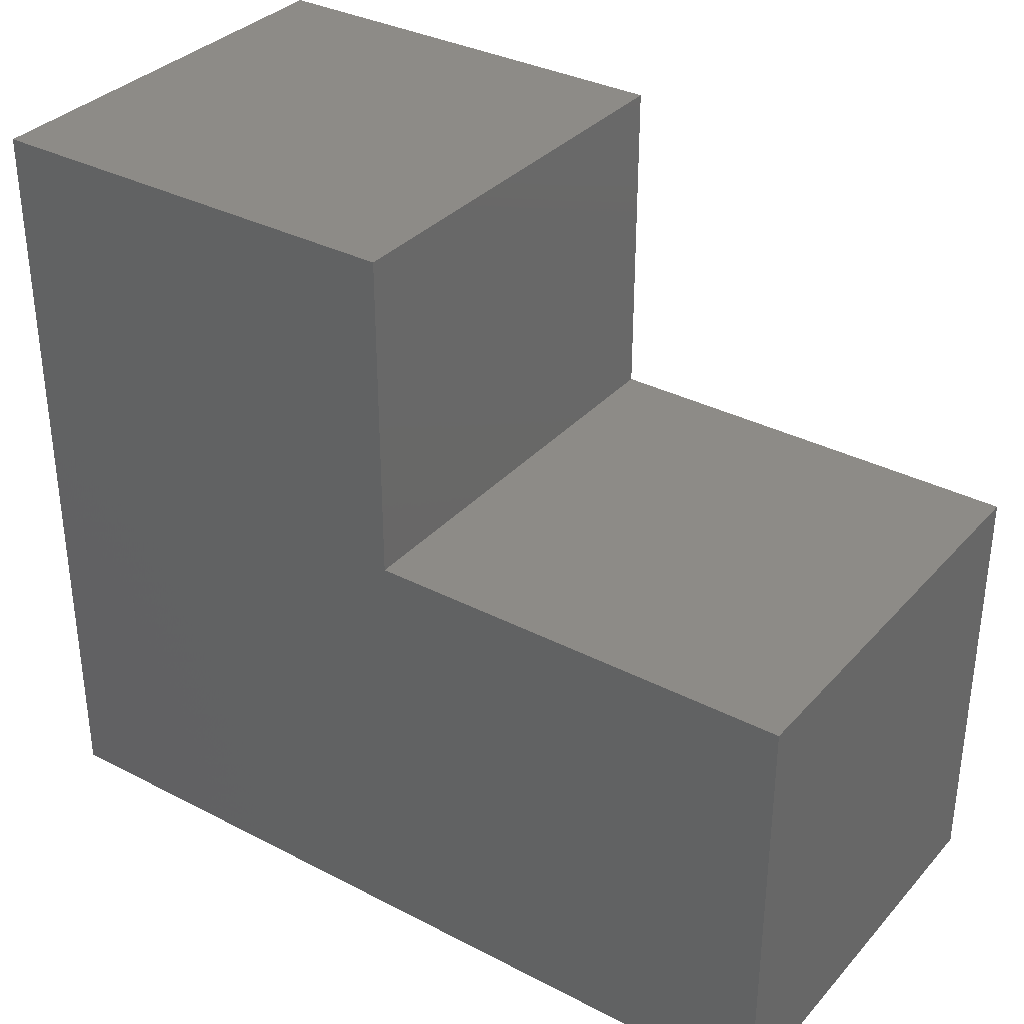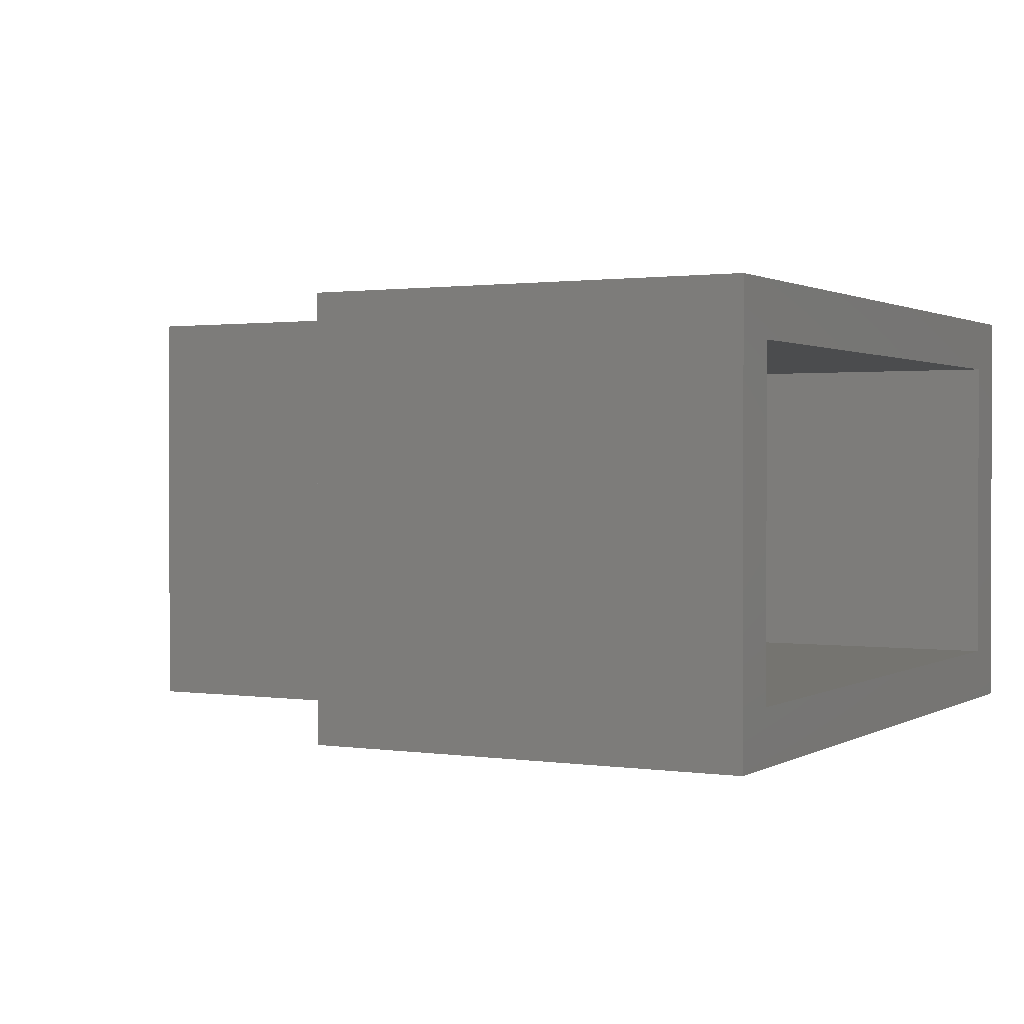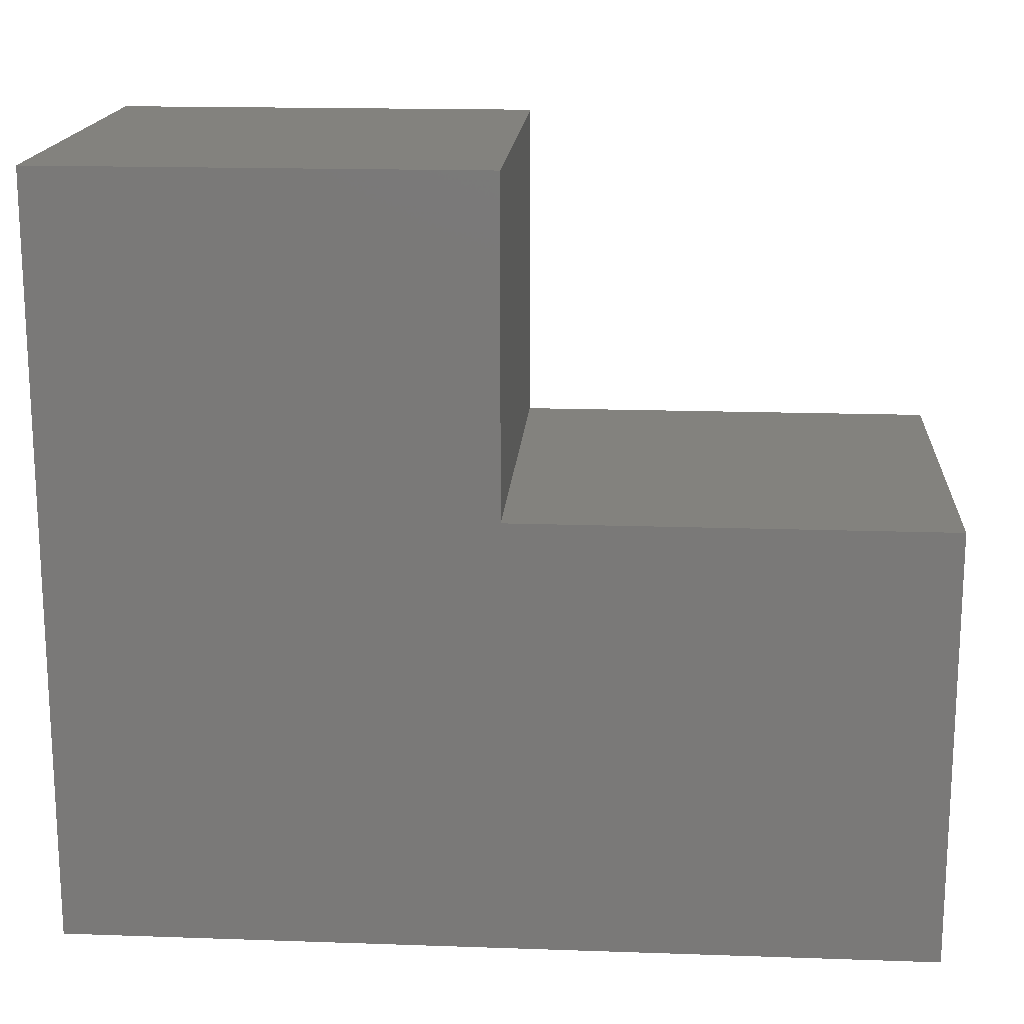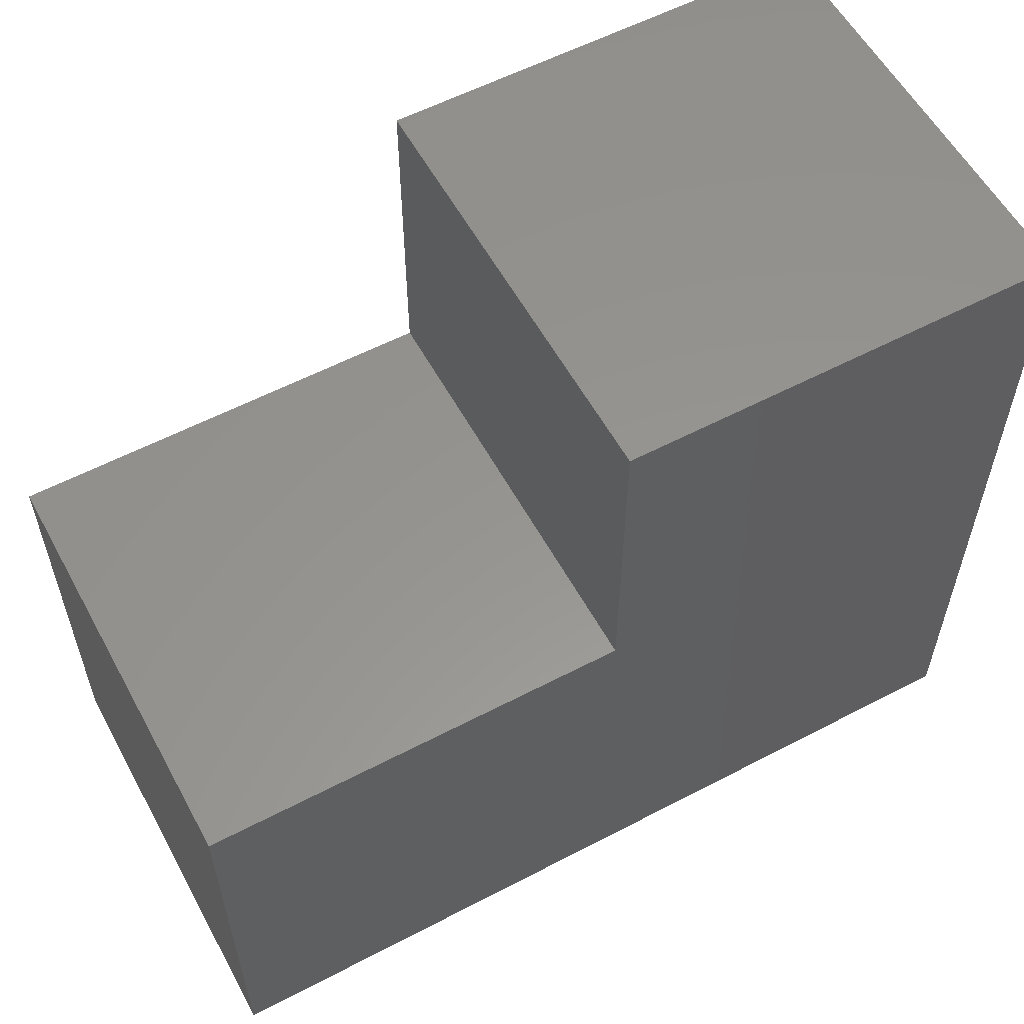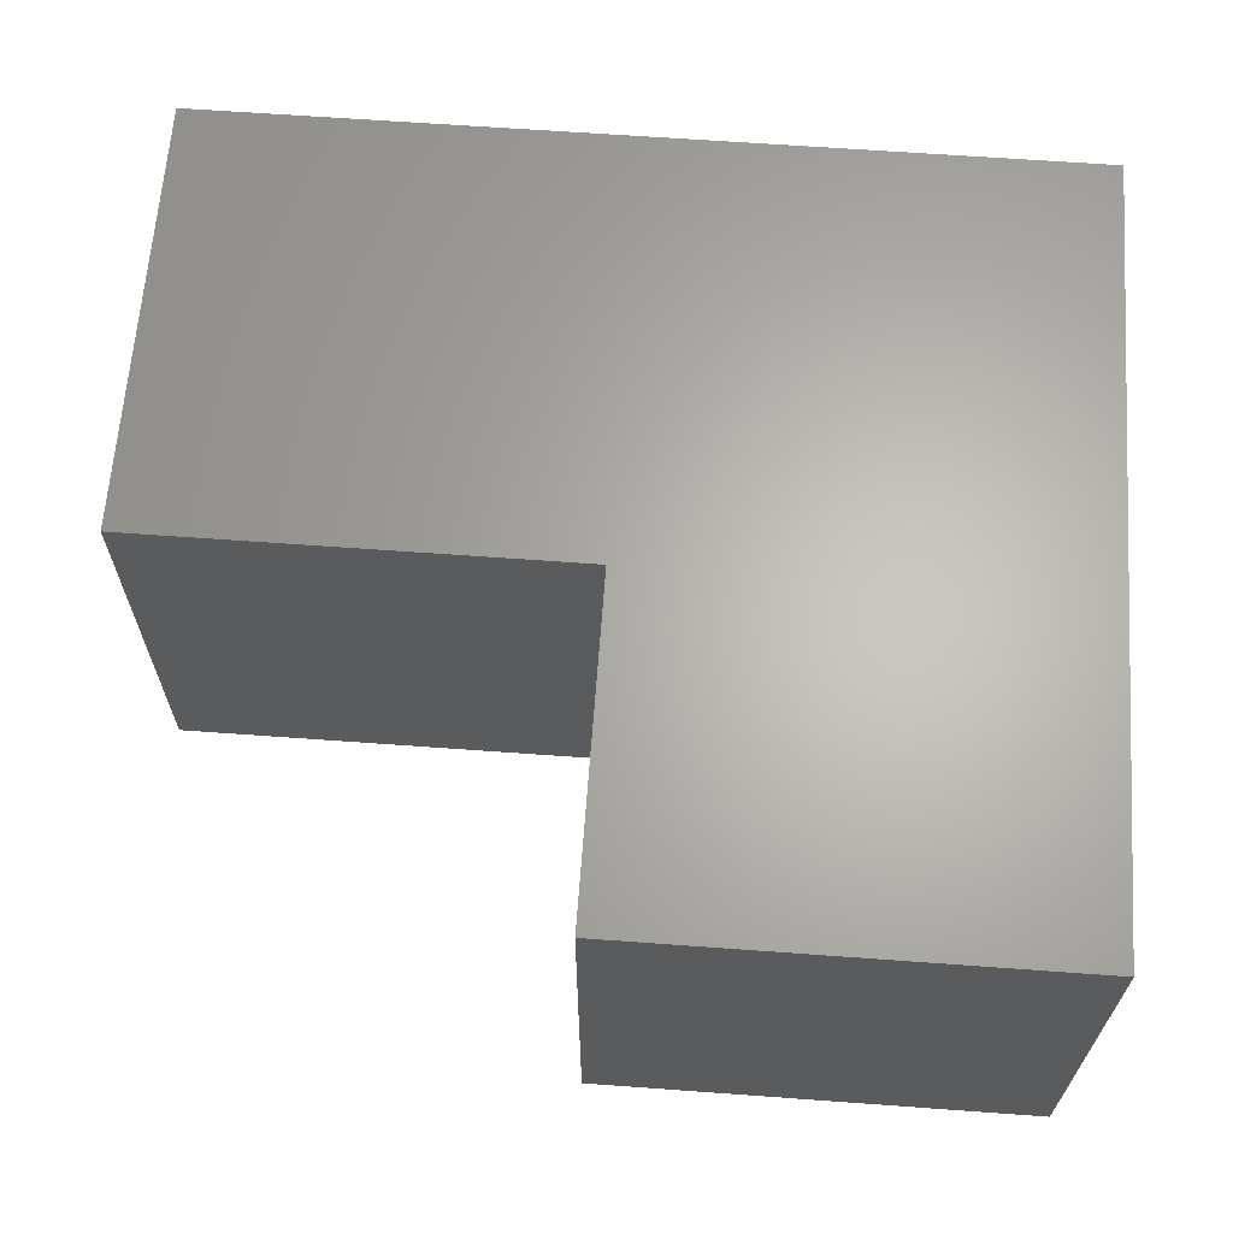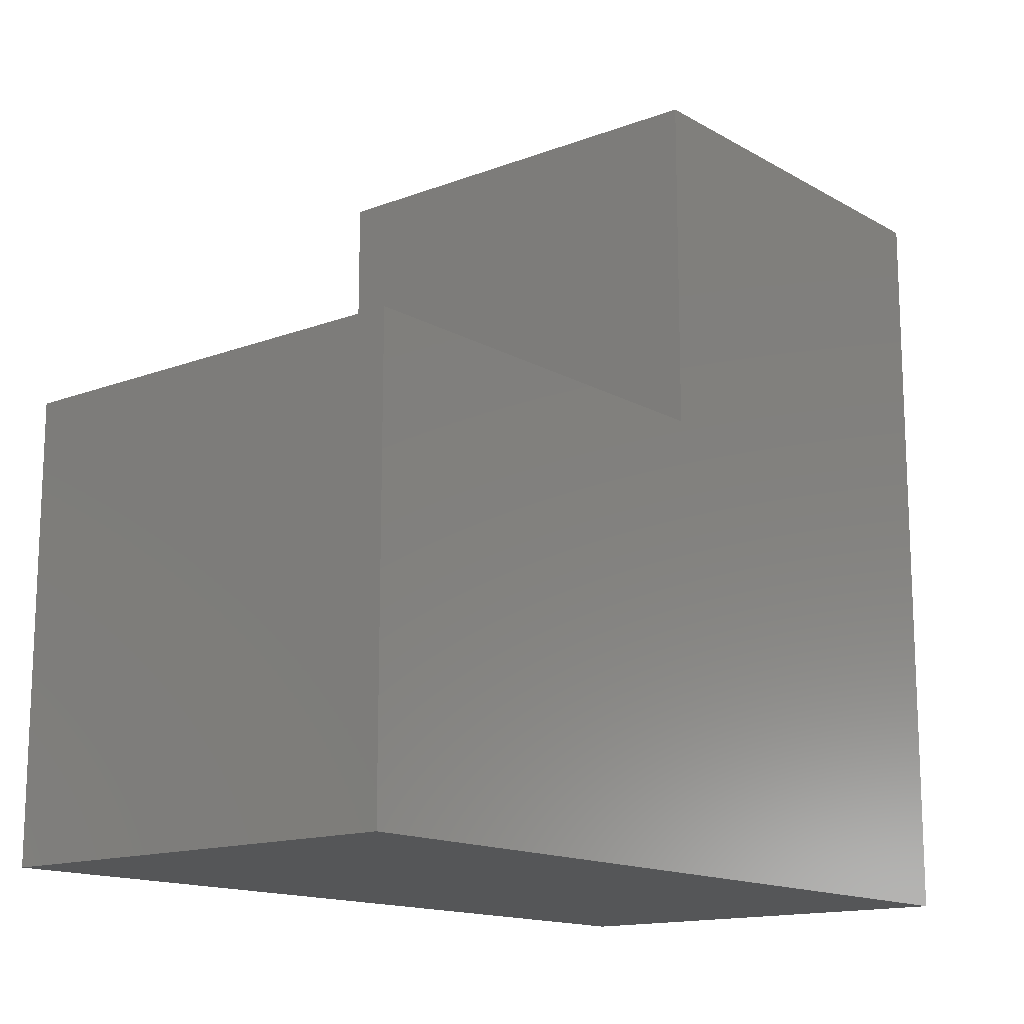
<metadata>
{"format":"stl","ext":"stl","renderer":"f3d","projection":"perspective","resolution":1024,"background":"white","views":[{"elev":34.0,"azim":35.1,"up":"+Y"},{"elev":1.2,"azim":-151.6,"up":"+Z"},{"elev":16.9,"azim":4.0,"up":"+Y"},{"elev":57.6,"azim":151.5,"up":"+Y"},{"elev":64.7,"azim":-175.8,"up":"+Z"},{"elev":-14.6,"azim":129.3,"up":"+Y"}]}
</metadata>
<code>
# stl→obj: 24 verts, 44 faces
v 0 0 0.375
v 0 0.04688 0.3281
v 0 0 0
v 0 0.04688 0.04688
v 0 0.6632 0
v 0 0.6163 0.04688
v 0 0.6632 0.375
v 0 0.6163 0.3281
v 0.7031 0.04688 0.3281
v 0.7031 0.04688 0.04688
v 0.3321 0.6163 0.3281
v 0.3321 0.6163 0.04688
v 0.7031 0.3321 0.04688
v 0.3321 0.3321 0.04688
v 0.7031 0.3321 0.3281
v 0.3321 0.3321 0.3281
v 0.75 0 0.375
v 0.75 0.3789 0.375
v 0.3789 0.3789 0.375
v 0.3789 0.6632 0.375
v 0.3789 0.6632 0
v 0.3789 0.3789 0
v 0.75 0.3789 0
v 0.75 0 0
f 1 2 3
f 3 2 4
f 3 4 5
f 5 4 6
f 5 6 7
f 7 6 8
f 7 8 1
f 1 8 2
f 2 9 4
f 4 9 10
f 11 8 12
f 12 8 6
f 10 13 4
f 4 13 14
f 4 14 6
f 6 14 12
f 9 2 15
f 15 2 16
f 2 8 16
f 16 8 11
f 9 15 10
f 10 15 13
f 15 16 13
f 13 16 14
f 16 11 14
f 14 11 12
f 1 17 18
f 1 18 19
f 1 19 20
f 1 20 7
f 3 5 21
f 3 21 22
f 3 22 23
f 3 23 24
f 20 21 7
f 7 21 5
f 22 21 19
f 19 21 20
f 23 22 18
f 18 22 19
f 17 24 18
f 18 24 23
f 1 3 17
f 17 3 24

</code>
